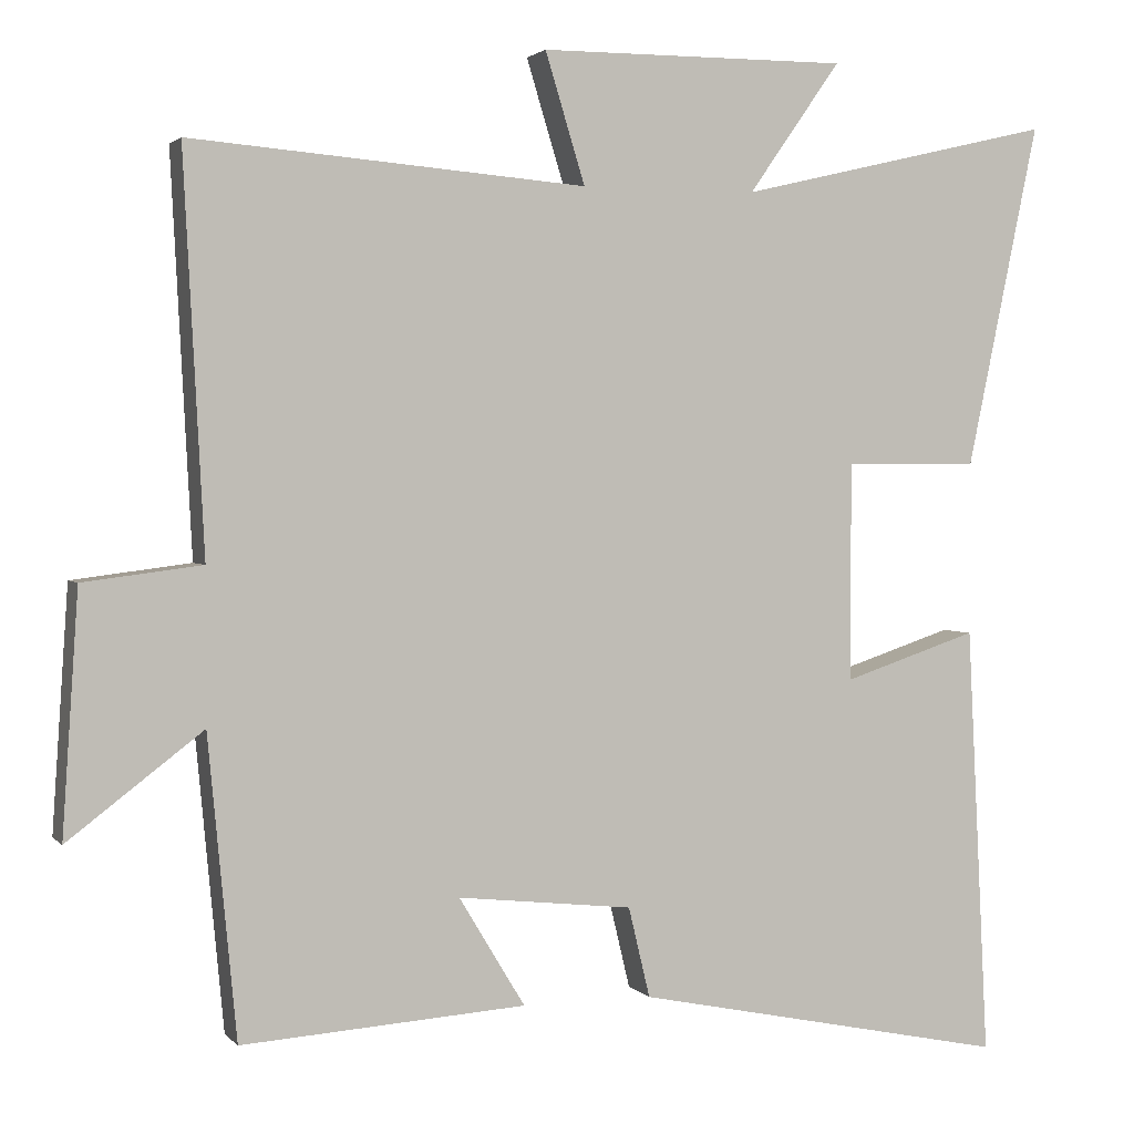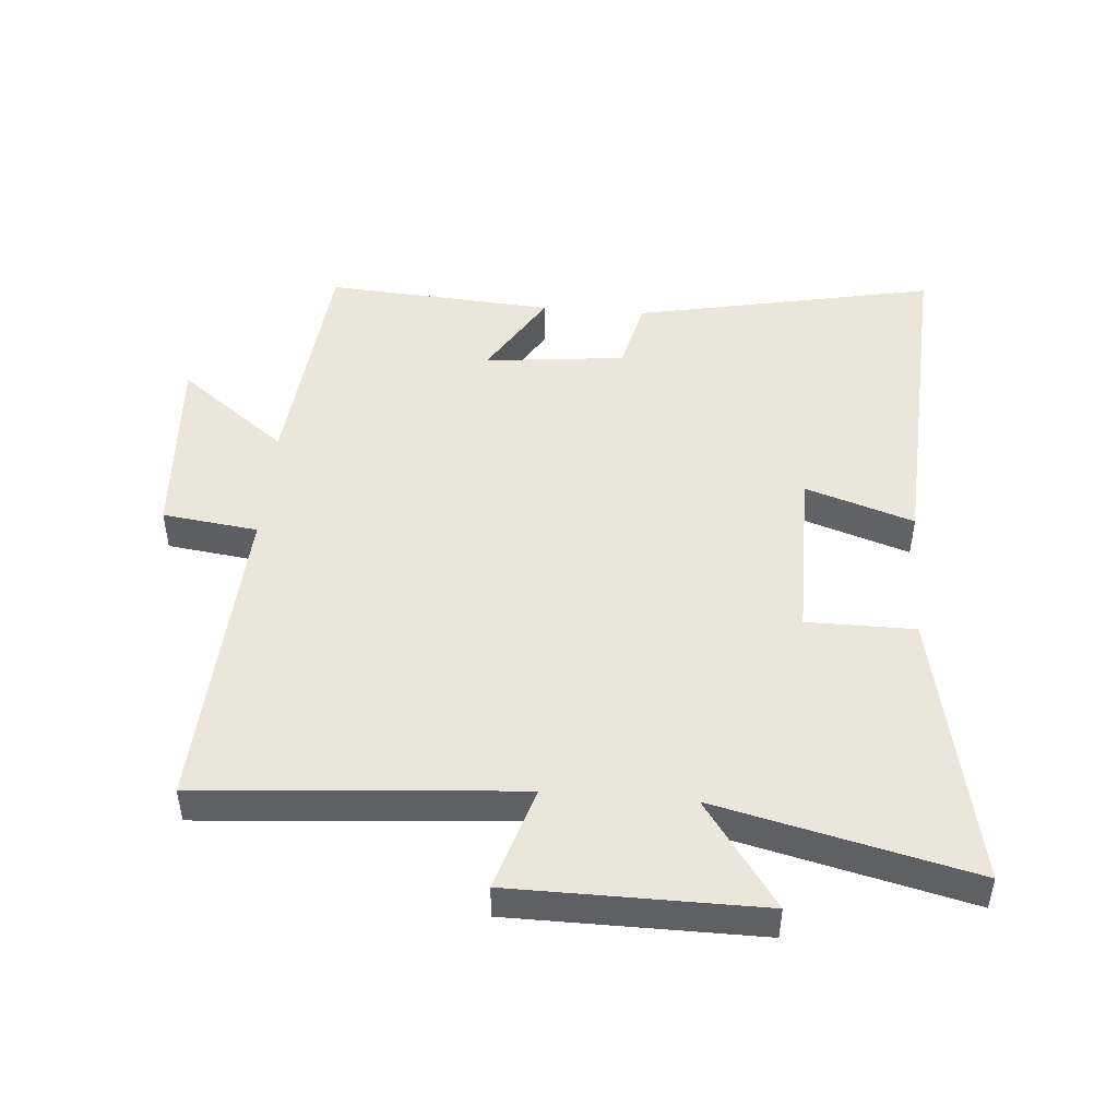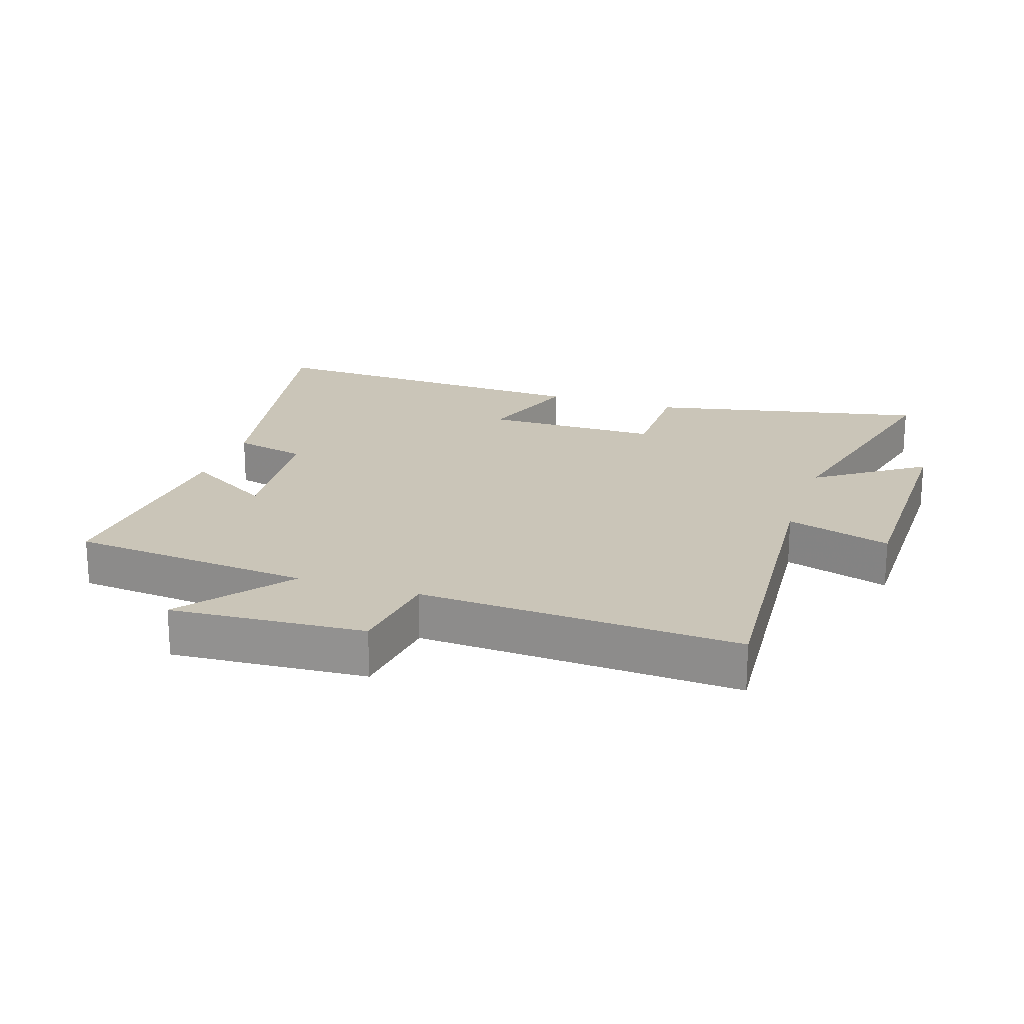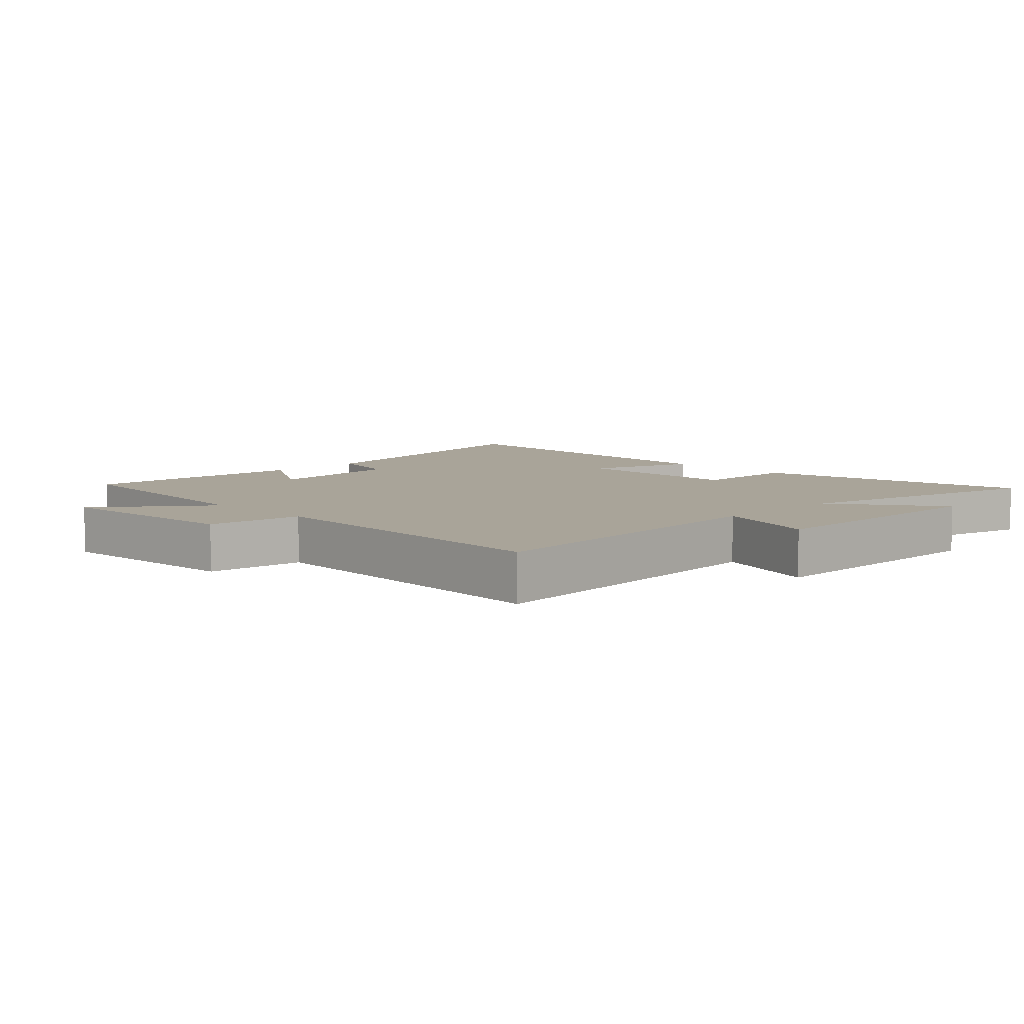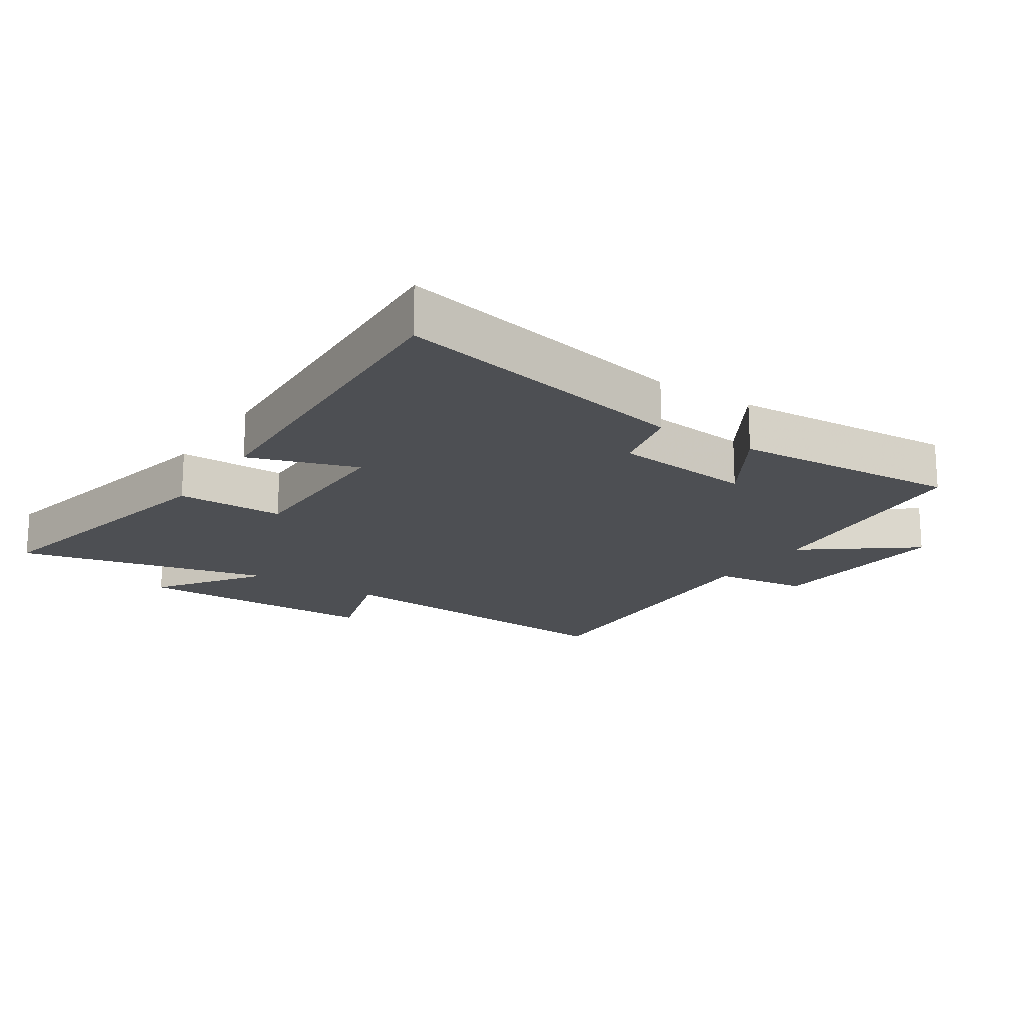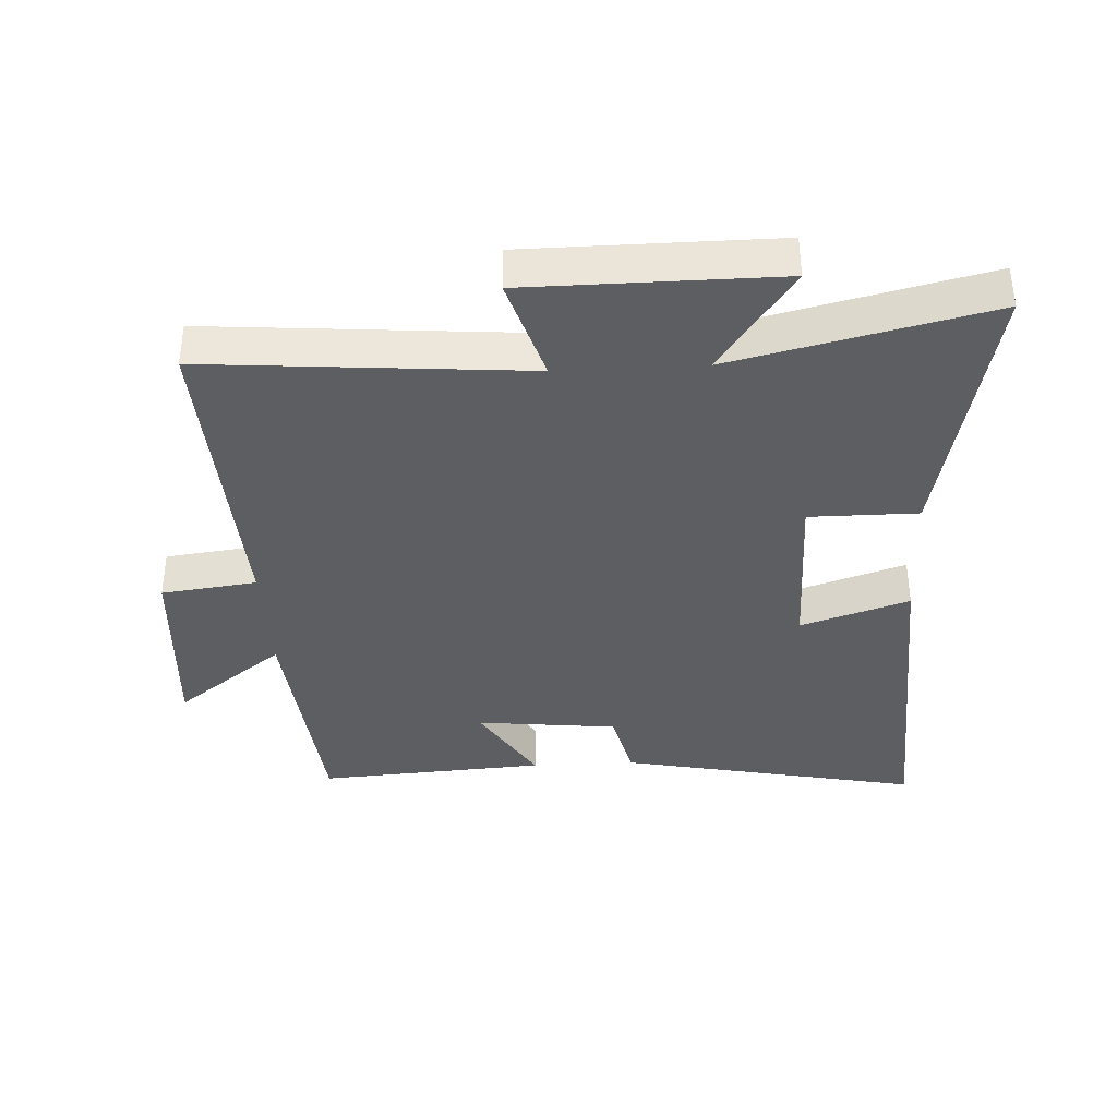
<metadata>
{"format":"obj","ext":"obj","renderer":"f3d","projection":"perspective","resolution":1024,"background":"white","views":[{"elev":2.1,"azim":-19.7,"up":"+Z"},{"elev":47.6,"azim":4.7,"up":"+Y"},{"elev":20.3,"azim":-71.6,"up":"+Y"},{"elev":7.2,"azim":-44.5,"up":"+Y"},{"elev":-18.0,"azim":146.6,"up":"+Y"},{"elev":-37.3,"azim":3.0,"up":"+Y"}]}
</metadata>
<code>
v -0.464 0.07 -0.524
v -0.5 0.07 -0.148
v -0.669 0.07 -0.277
v -0.649 0.07 0.025
v -0.5 0.07 0.044
v -0.526 0.07 0.54
v -0.029 0.07 0.5
v -0.079 0.07 0.663
v 0.309 0.07 0.665
v 0.193 0.07 0.5
v 0.591 0.07 0.594
v 0.5 0.07 0.162
v 0.331 0.07 0.162
v 0.331 0.07 -0.112
v 0.5 0.07 -0.056
v 0.527 0.07 -0.596
v 0.057 0.07 -0.5
v 0.03 0.07 -0.387
v -0.19 0.07 -0.363
v -0.107 0.07 -0.5
v -0.464 0 -0.524
v -0.5 0 -0.148
v -0.669 0 -0.277
v -0.649 0 0.025
v -0.5 0 0.044
v -0.526 0 0.54
v -0.029 0 0.5
v -0.079 0 0.663
v 0.309 0 0.665
v 0.193 0 0.5
v 0.591 0 0.594
v 0.5 0 0.162
v 0.331 0 0.162
v 0.331 0 -0.112
v 0.5 0 -0.056
v 0.527 0 -0.596
v 0.057 0 -0.5
v 0.03 0 -0.387
v -0.19 0 -0.363
v -0.107 0 -0.5
f 19 20 1 2
f 18 19 2
f 16 17 18
f 15 16 18
f 14 15 18
f 13 14 18 2
f 10 11 12 13
f 10 13 2
f 7 8 9 10
f 7 10 2 3
f 5 6 7
f 5 7 3
f 3 4 5
f 22 21 40 39
f 22 39 38
f 38 37 36
f 38 36 35
f 38 35 34
f 22 38 34 33
f 33 32 31 30
f 22 33 30
f 30 29 28 27
f 23 22 30 27
f 27 26 25
f 23 27 25
f 25 24 23
f 1 21 22 2
f 2 22 23 3
f 3 23 24 4
f 4 24 25 5
f 5 25 26 6
f 6 26 27 7
f 7 27 28 8
f 8 28 29 9
f 9 29 30 10
f 10 30 31 11
f 11 31 32 12
f 12 32 33 13
f 13 33 34 14
f 14 34 35 15
f 15 35 36 16
f 16 36 37 17
f 17 37 38 18
f 18 38 39 19
f 19 39 40 20
f 20 40 21 1

</code>
